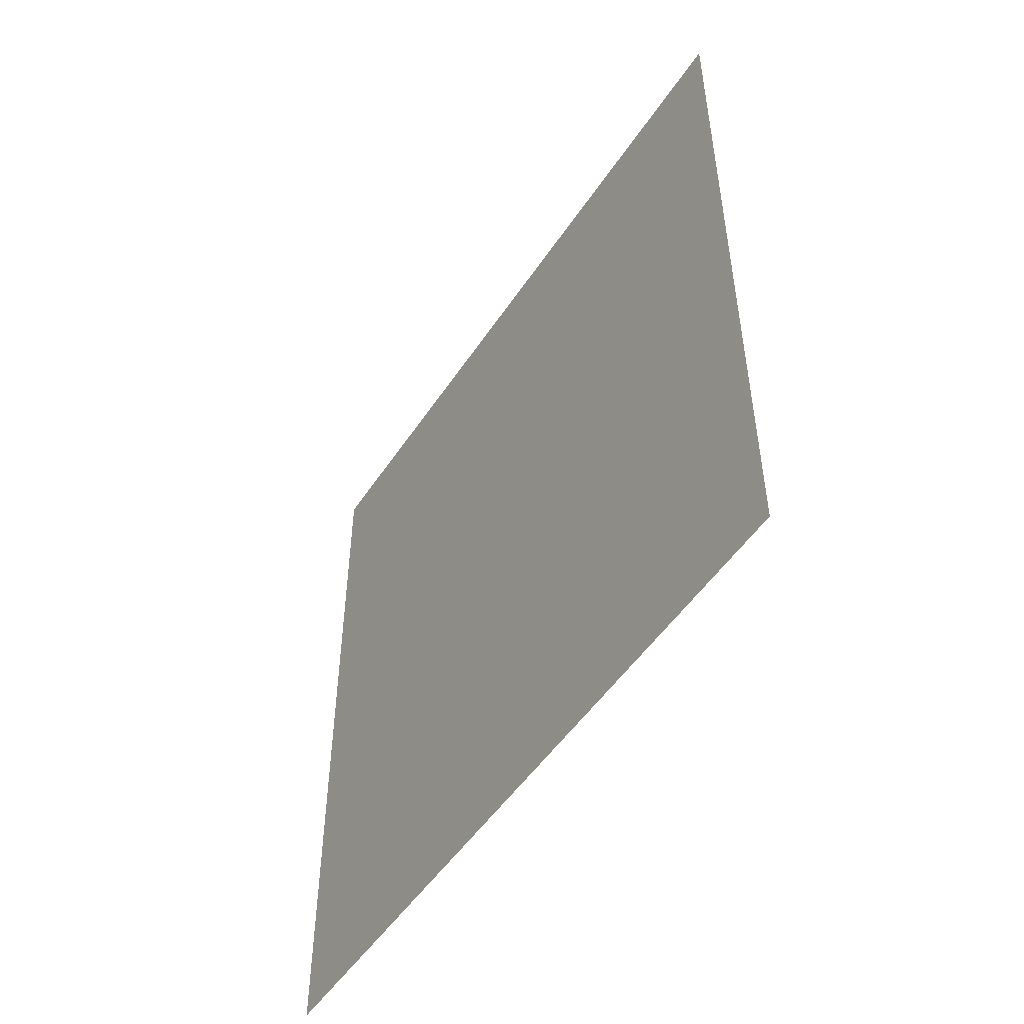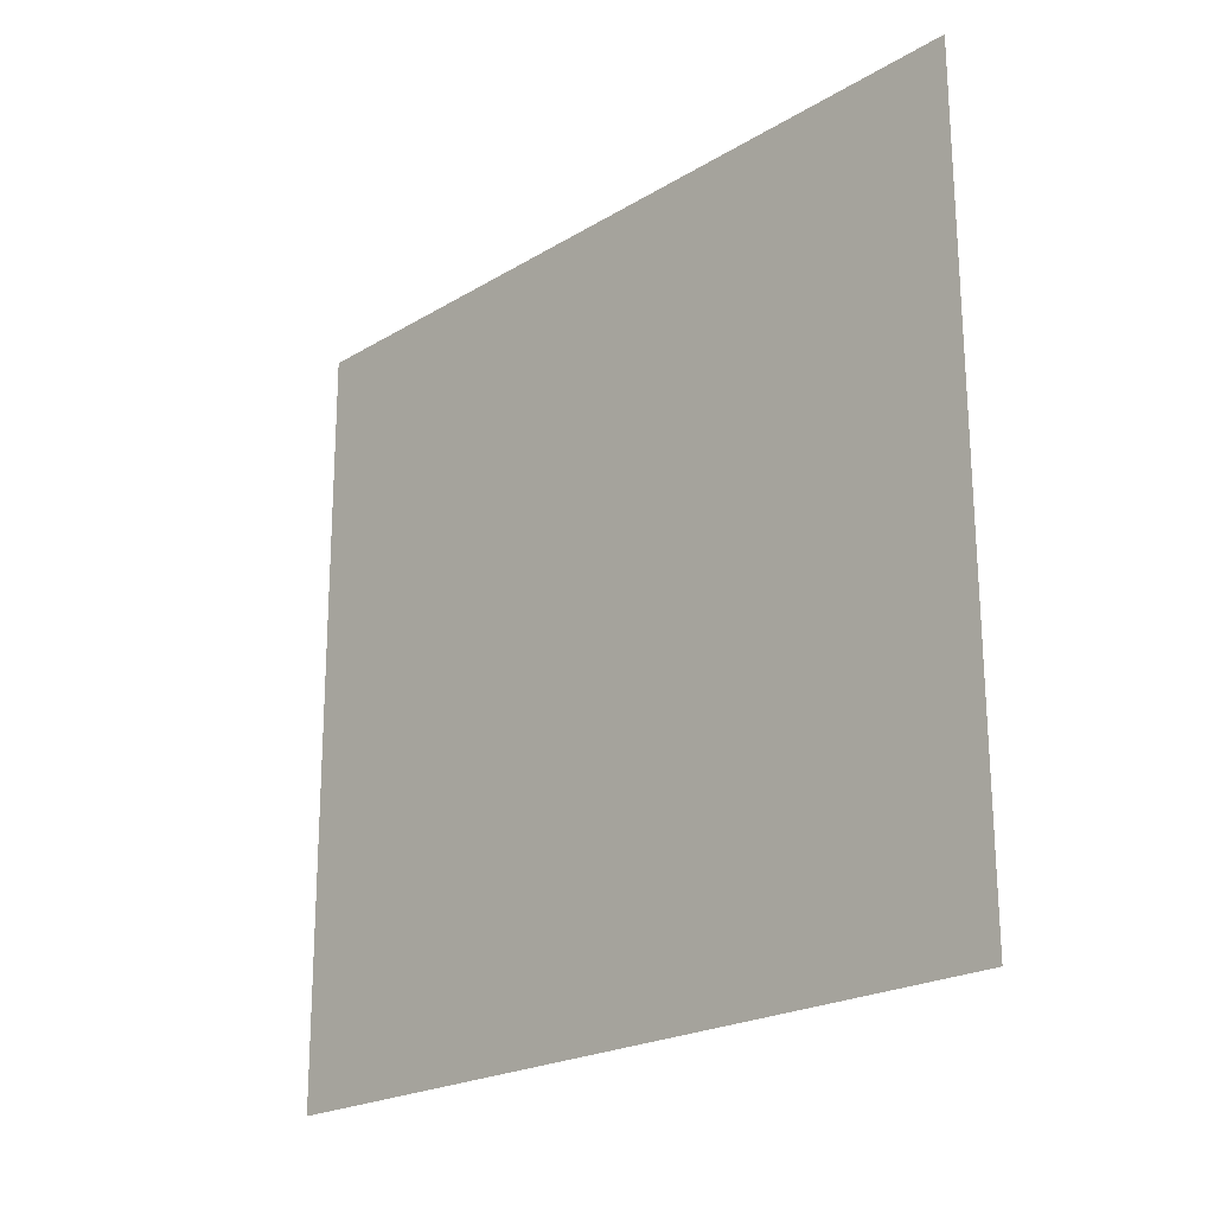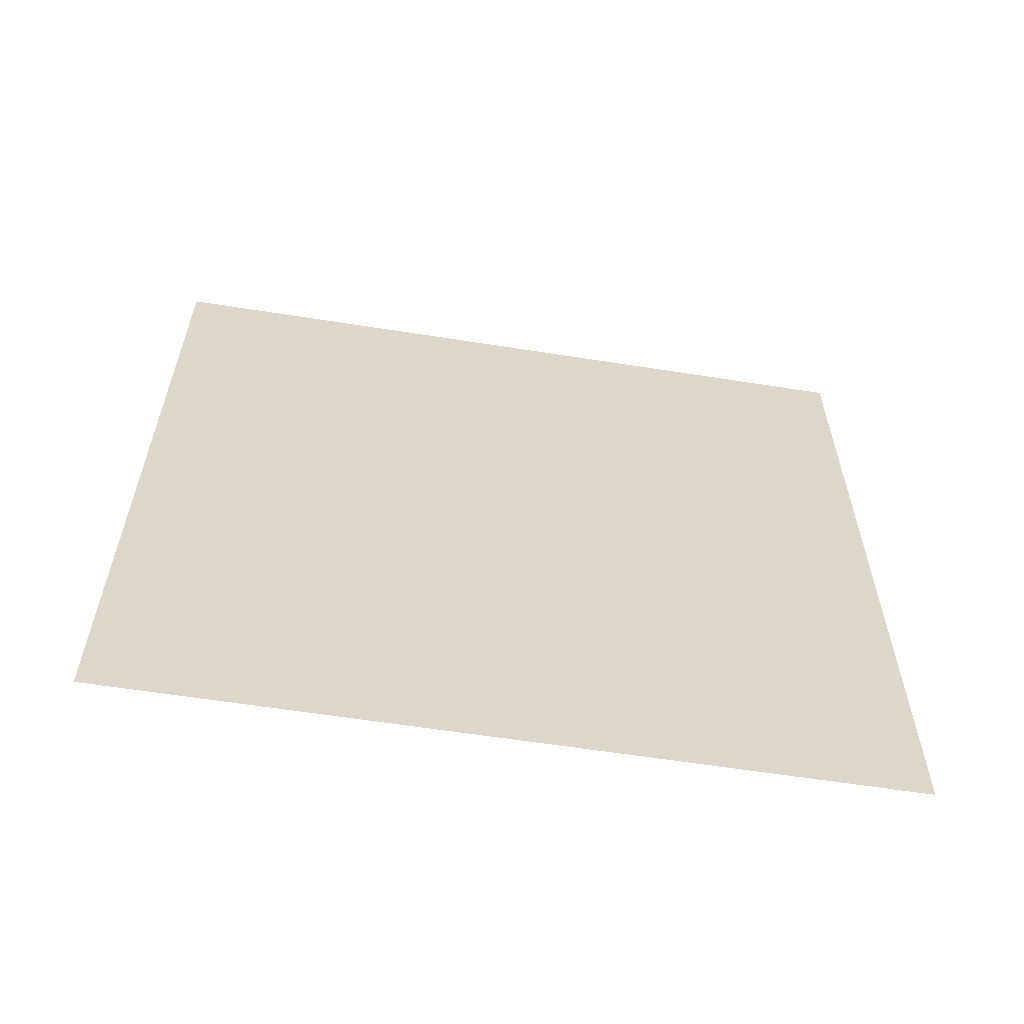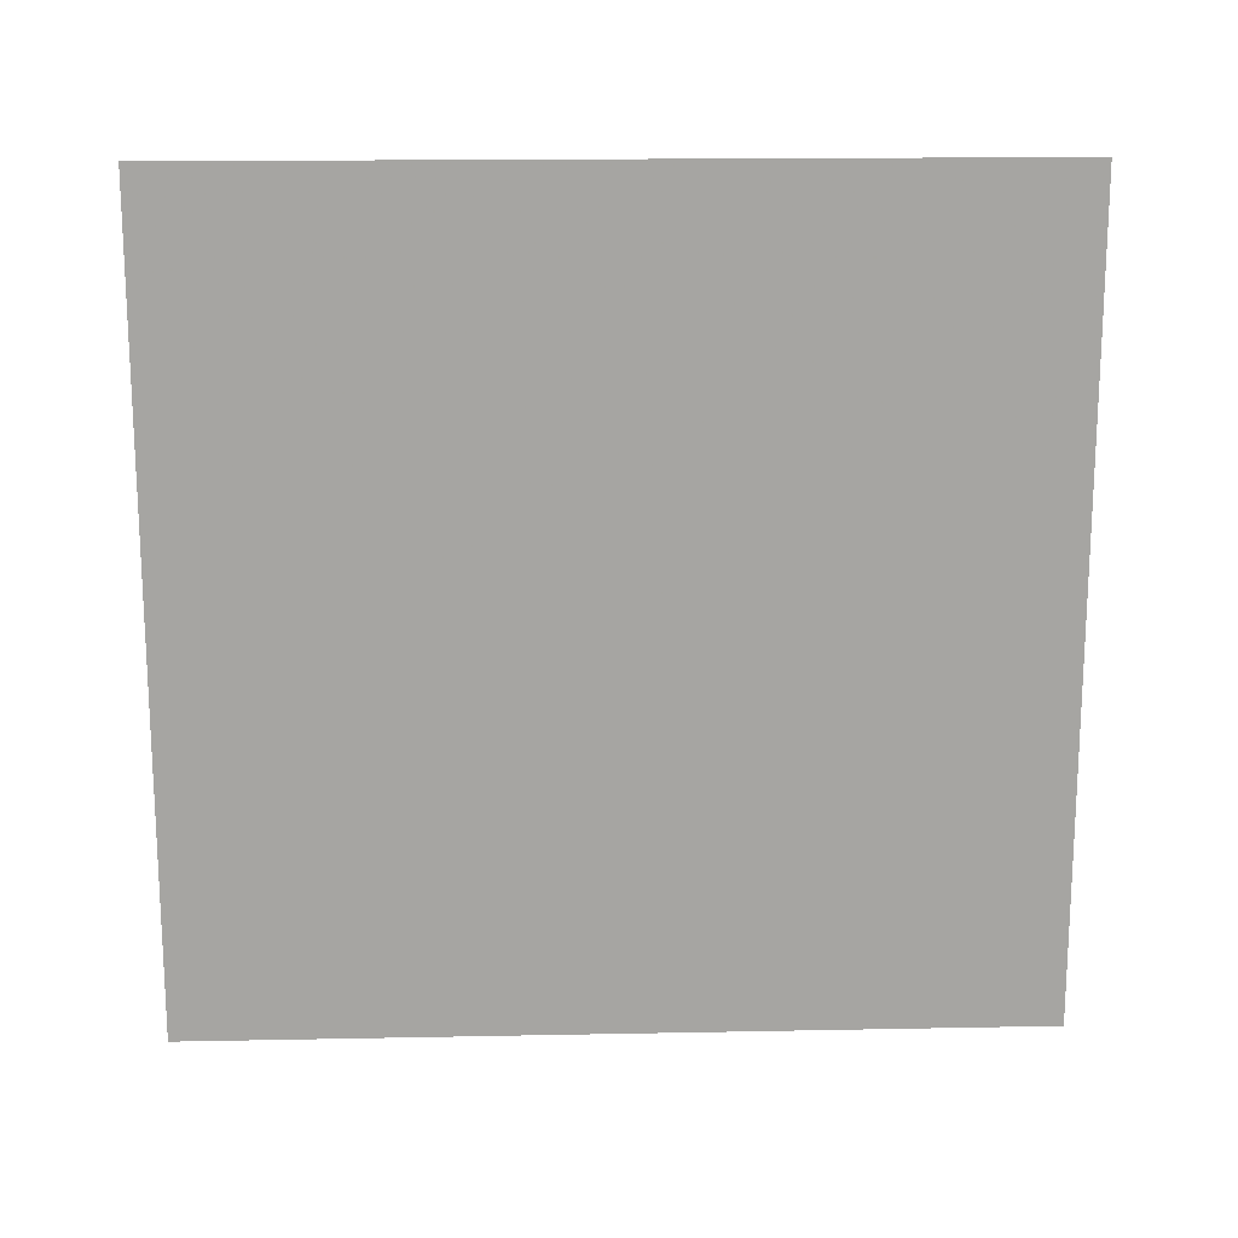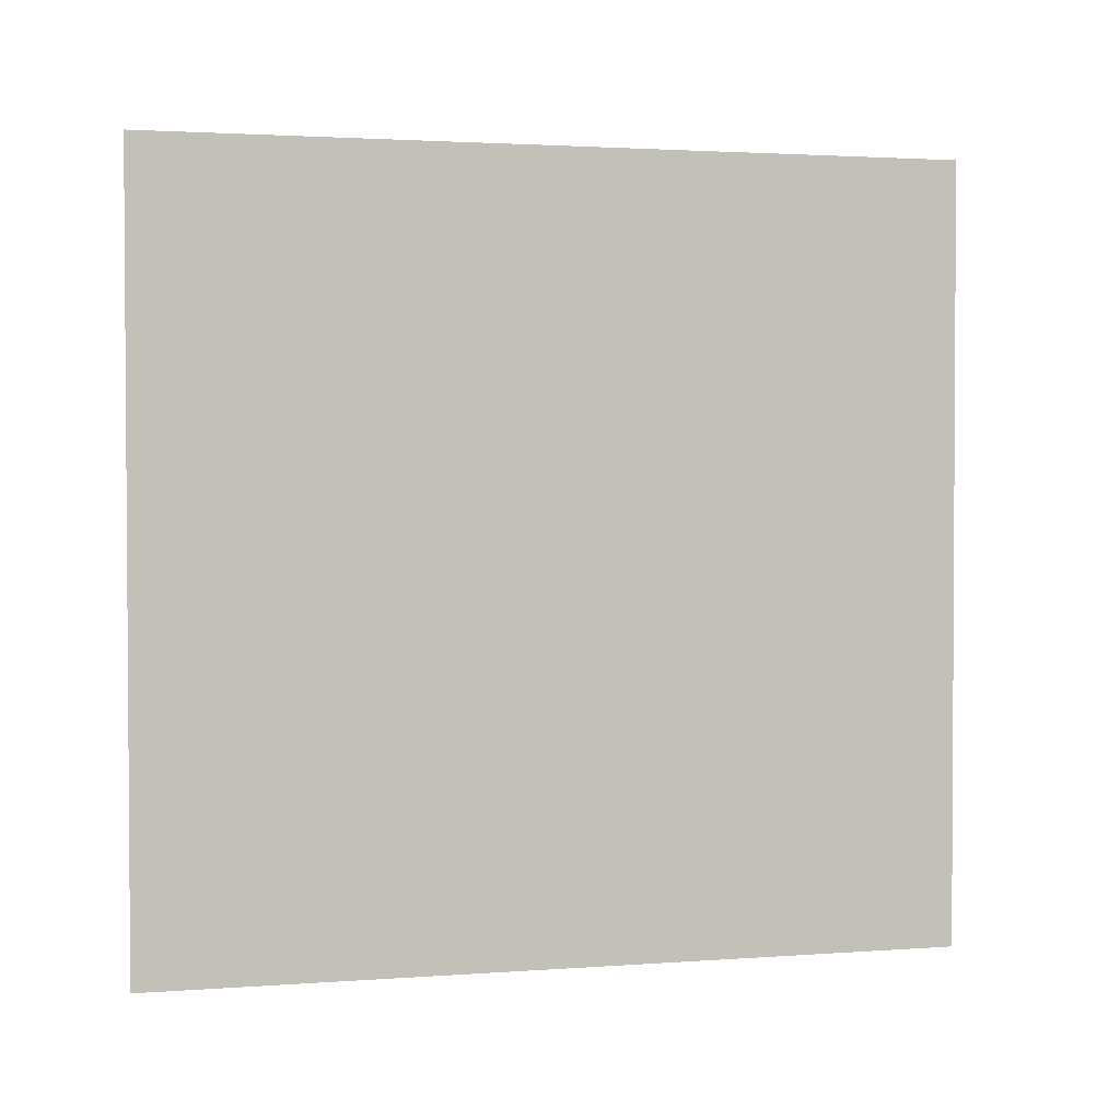
<metadata>
{"format":"obj","ext":"obj","renderer":"f3d","projection":"perspective","resolution":1024,"background":"white","views":[{"elev":-50.4,"azim":147.5,"up":"+Z"},{"elev":-21.8,"azim":136.4,"up":"+Y"},{"elev":-59.8,"azim":80.6,"up":"+Z"},{"elev":16.5,"azim":87.7,"up":"+Y"},{"elev":2.3,"azim":-104.7,"up":"+Y"}]}
</metadata>
<code>
v -5.617 37.44 0
v -5.611 39.37 0
v -5.617 37.44 2
v -5.611 39.37 2
f 1 2 3
f 2 3 4

</code>
